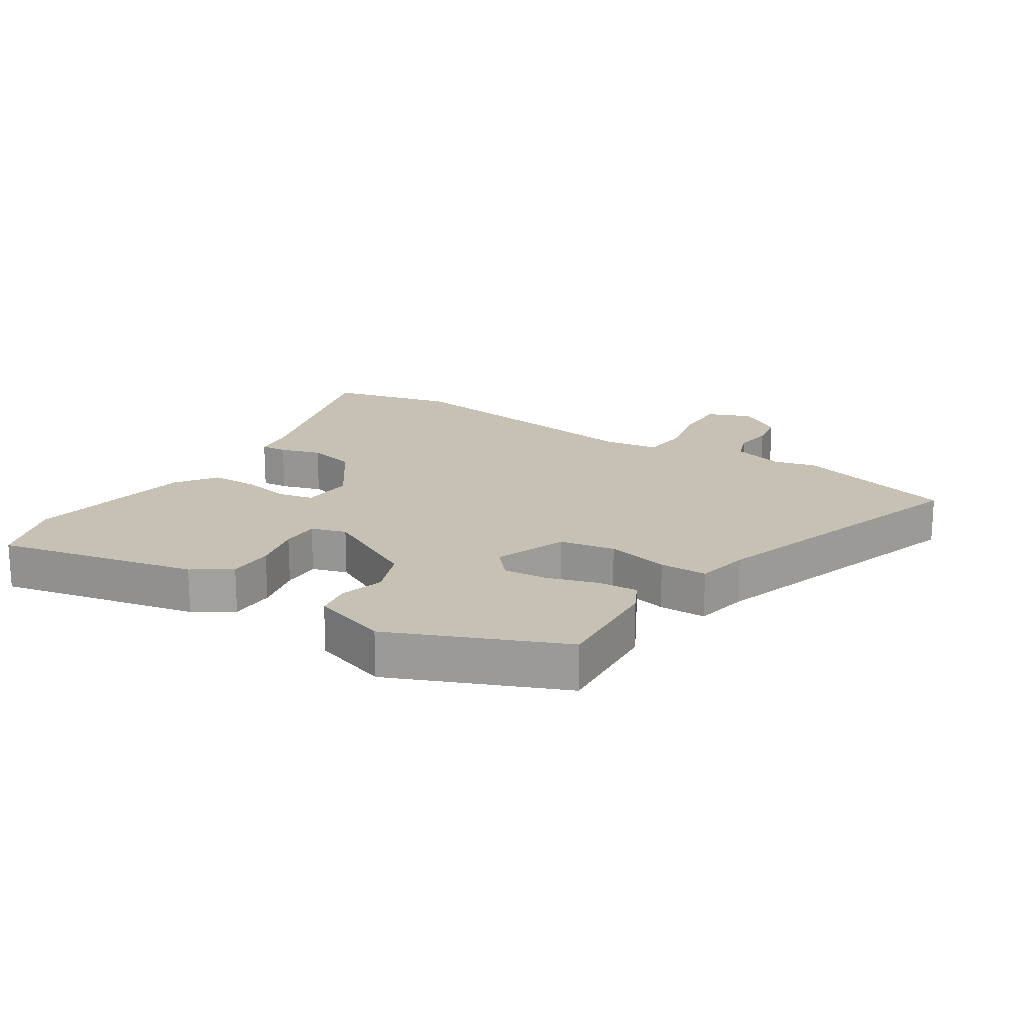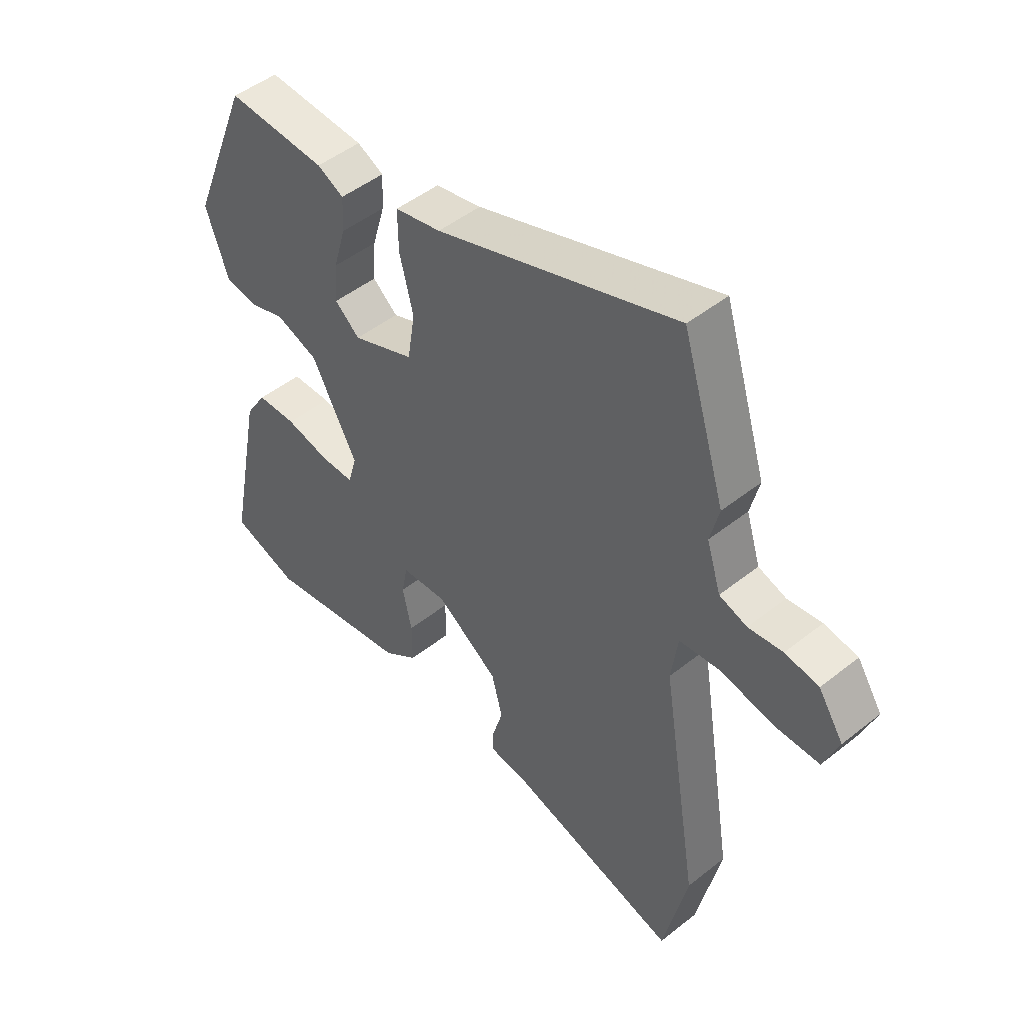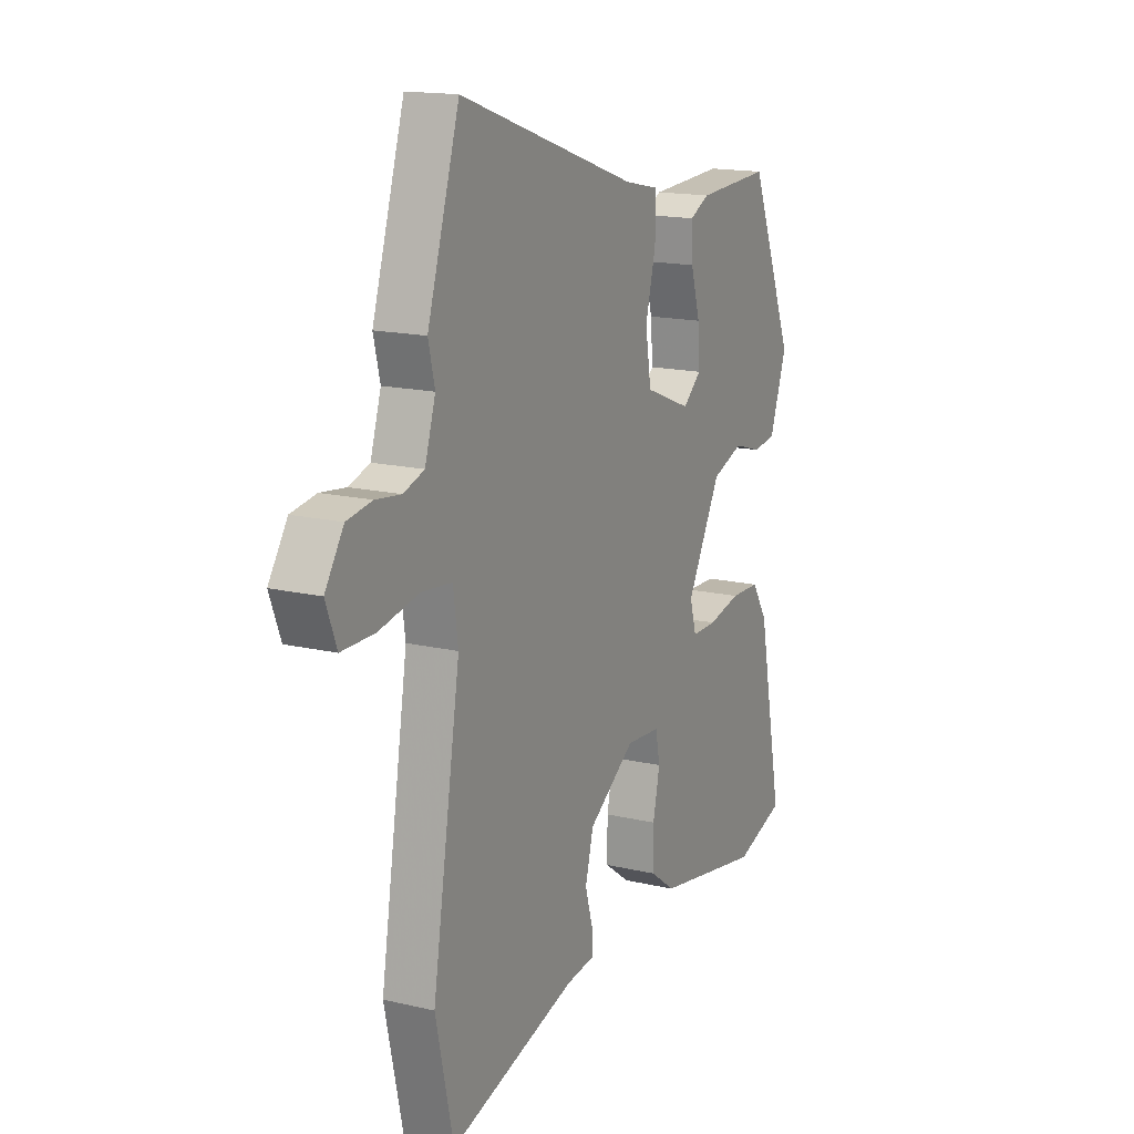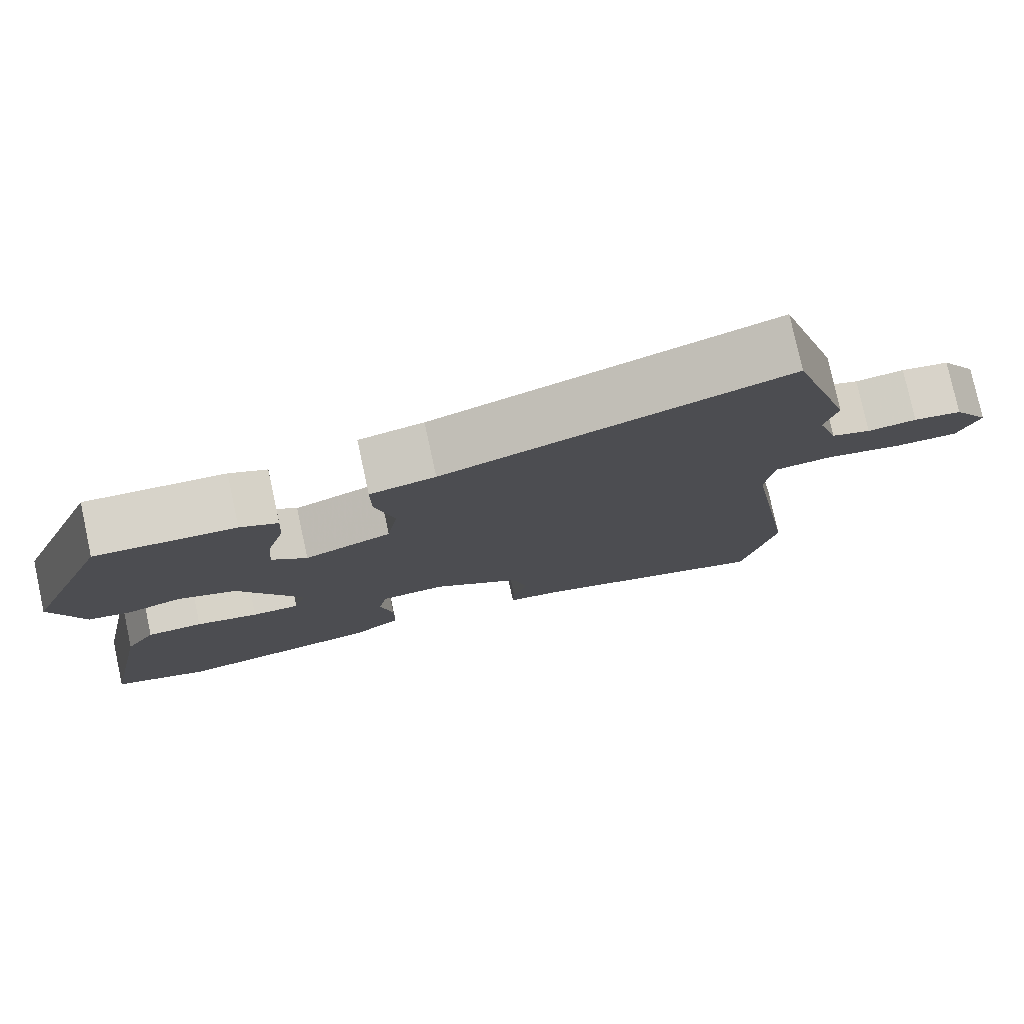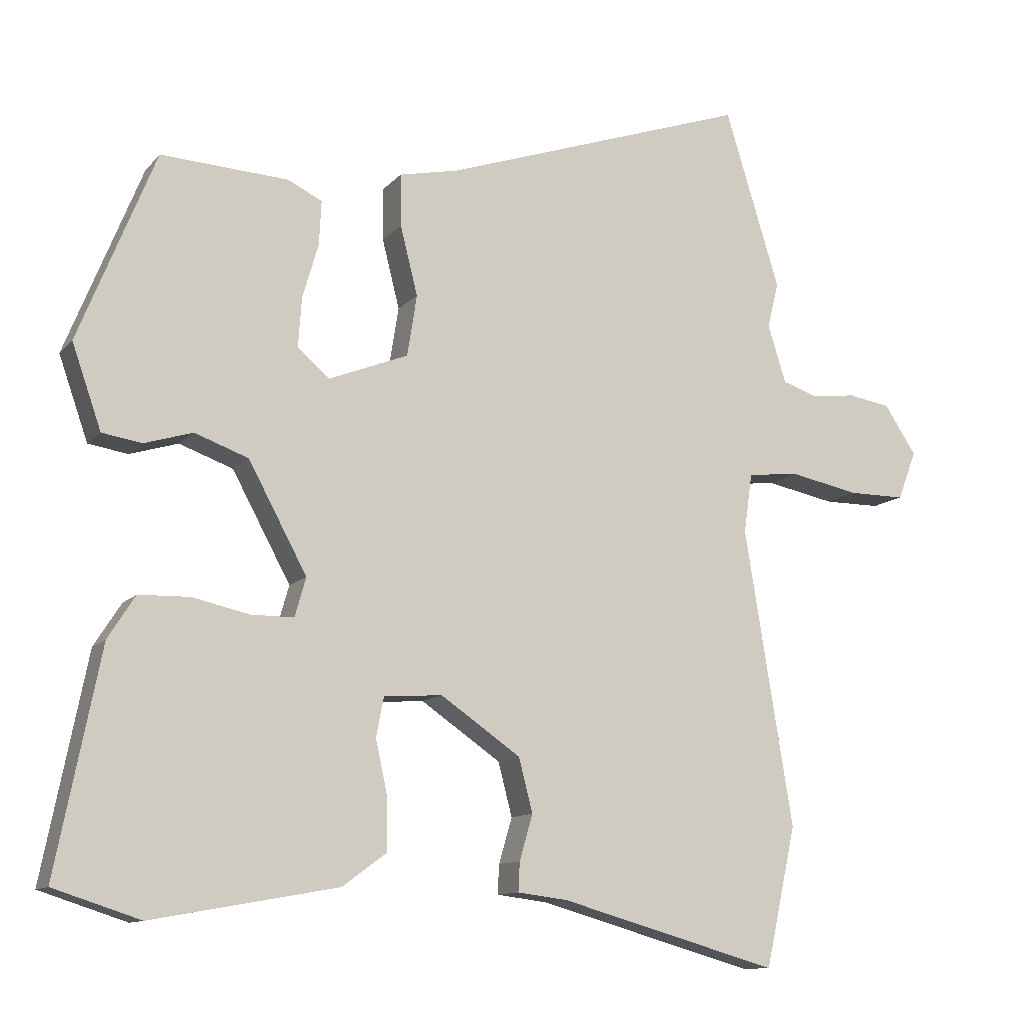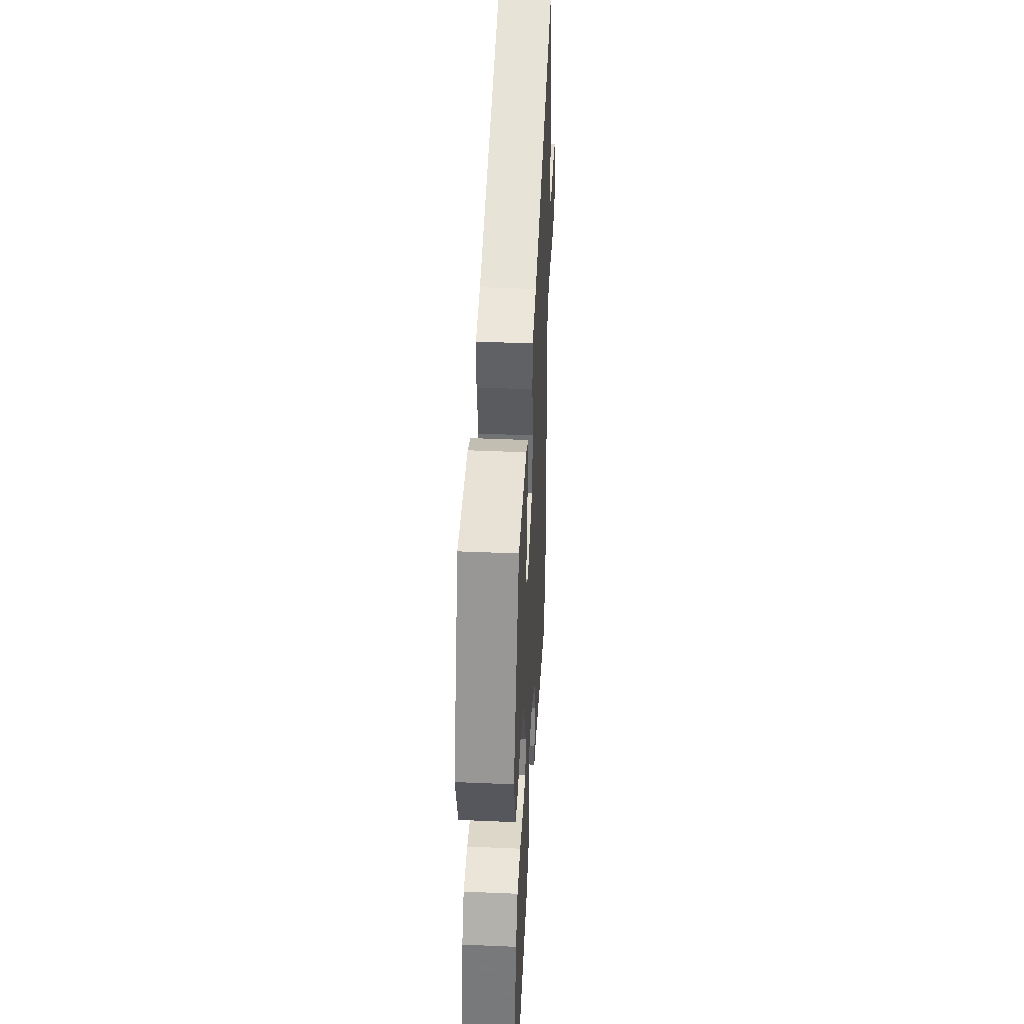
<metadata>
{"format":"obj","ext":"obj","renderer":"f3d","projection":"perspective","resolution":1024,"background":"white","views":[{"elev":18.5,"azim":-58.3,"up":"+Y"},{"elev":48.0,"azim":48.3,"up":"+Z"},{"elev":15.8,"azim":116.2,"up":"+Z"},{"elev":78.3,"azim":-12.2,"up":"+Z"},{"elev":-11.5,"azim":-24.0,"up":"+Z"},{"elev":43.3,"azim":-87.1,"up":"+Z"}]}
</metadata>
<code>
v -0.425 0.07 -0.524
v -0.549 0.07 -0.484
v -0.486 0.07 -0.167
v -0.447 0.07 -0.106
v -0.374 0.07 -0.104
v -0.293 0.07 -0.122
v -0.231 0.07 -0.122
v -0.215 0.07 -0.066
v -0.299 0.07 0.089
v -0.376 0.07 0.117
v -0.445 0.07 0.096
v -0.502 0.07 0.105
v -0.544 0.07 0.225
v -0.434 0.07 0.497
v -0.251 0.07 0.487
v -0.202 0.07 0.463
v -0.205 0.07 0.4
v -0.228 0.07 0.321
v -0.233 0.07 0.25
v -0.187 0.07 0.211
v -0.073 0.07 0.256
v -0.059 0.07 0.344
v -0.084 0.07 0.443
v -0.085 0.07 0.518
v 0 0.07 0.536
v 0.442 0.07 0.687
v 0.521 0.07 0.431
v 0.505 0.07 0.365
v 0.531 0.07 0.282
v 0.582 0.07 0.265
v 0.645 0.07 0.273
v 0.707 0.07 0.263
v 0.753 0.07 0.193
v 0.726 0.07 0.123
v 0.644 0.07 0.123
v 0.545 0.07 0.143
v 0.47 0.07 0.135
v 0.458 0.07 0.049
v 0.527 0.07 -0.376
v 0.483 0.07 -0.576
v 0.168 0.07 -0.487
v 0.096 0.07 -0.478
v 0.098 0.07 -0.436
v 0.117 0.07 -0.371
v 0.097 0.07 -0.294
v -0.018 0.07 -0.215
v -0.102 0.07 -0.221
v -0.113 0.07 -0.277
v -0.096 0.07 -0.355
v -0.096 0.07 -0.43
v -0.159 0.07 -0.476
v -0.425 0 -0.524
v -0.549 0 -0.484
v -0.486 0 -0.167
v -0.447 0 -0.106
v -0.374 0 -0.104
v -0.293 0 -0.122
v -0.231 0 -0.122
v -0.215 0 -0.066
v -0.299 0 0.089
v -0.376 0 0.117
v -0.445 0 0.096
v -0.502 0 0.105
v -0.544 0 0.225
v -0.434 0 0.497
v -0.251 0 0.487
v -0.202 0 0.463
v -0.205 0 0.4
v -0.228 0 0.321
v -0.233 0 0.25
v -0.187 0 0.211
v -0.073 0 0.256
v -0.059 0 0.344
v -0.084 0 0.443
v -0.085 0 0.518
v 0 0 0.536
v 0.442 0 0.687
v 0.521 0 0.431
v 0.505 0 0.365
v 0.531 0 0.282
v 0.582 0 0.265
v 0.645 0 0.273
v 0.707 0 0.263
v 0.753 0 0.193
v 0.726 0 0.123
v 0.644 0 0.123
v 0.545 0 0.143
v 0.47 0 0.135
v 0.458 0 0.049
v 0.527 0 -0.376
v 0.483 0 -0.576
v 0.168 0 -0.487
v 0.096 0 -0.478
v 0.098 0 -0.436
v 0.117 0 -0.371
v 0.097 0 -0.294
v -0.018 0 -0.215
v -0.102 0 -0.221
v -0.113 0 -0.277
v -0.096 0 -0.355
v -0.096 0 -0.43
v -0.159 0 -0.476
f 4 5 6
f 3 4 6
f 2 3 6
f 1 2 6
f 51 1 6
f 50 51 6
f 49 50 6
f 48 49 6
f 47 48 6 7
f 46 47 7 8
f 45 46 8 9
f 41 42 43 44
f 41 44 45
f 40 41 45
f 39 40 45
f 38 39 45
f 37 38 45 9
f 34 35 36
f 33 34 36
f 32 33 36
f 31 32 36
f 30 31 36
f 37 9 10
f 36 37 10
f 30 36 10
f 29 30 10
f 25 26 27 28
f 25 28 29
f 24 25 29
f 23 24 29
f 22 23 29
f 21 22 29
f 20 21 29 10
f 16 17 18
f 15 16 18
f 14 15 18
f 13 14 18
f 12 13 18
f 11 12 18
f 10 11 18
f 10 18 19
f 10 19 20
f 57 56 55
f 57 55 54
f 57 54 53
f 57 53 52
f 57 52 102
f 57 102 101
f 57 101 100
f 57 100 99
f 58 57 99 98
f 59 58 98 97
f 60 59 97 96
f 95 94 93 92
f 96 95 92
f 96 92 91
f 96 91 90
f 96 90 89
f 60 96 89 88
f 87 86 85
f 87 85 84
f 87 84 83
f 87 83 82
f 87 82 81
f 61 60 88
f 61 88 87
f 61 87 81
f 61 81 80
f 79 78 77 76
f 80 79 76
f 80 76 75
f 80 75 74
f 80 74 73
f 80 73 72
f 61 80 72 71
f 69 68 67
f 69 67 66
f 69 66 65
f 69 65 64
f 69 64 63
f 69 63 62
f 69 62 61
f 70 69 61
f 71 70 61
f 1 52 53 2
f 2 53 54 3
f 3 54 55 4
f 4 55 56 5
f 5 56 57 6
f 6 57 58 7
f 7 58 59 8
f 8 59 60 9
f 9 60 61 10
f 10 61 62 11
f 11 62 63 12
f 12 63 64 13
f 13 64 65 14
f 14 65 66 15
f 15 66 67 16
f 16 67 68 17
f 17 68 69 18
f 18 69 70 19
f 19 70 71 20
f 20 71 72 21
f 21 72 73 22
f 22 73 74 23
f 23 74 75 24
f 24 75 76 25
f 25 76 77 26
f 26 77 78 27
f 27 78 79 28
f 28 79 80 29
f 29 80 81 30
f 30 81 82 31
f 31 82 83 32
f 32 83 84 33
f 33 84 85 34
f 34 85 86 35
f 35 86 87 36
f 36 87 88 37
f 37 88 89 38
f 38 89 90 39
f 39 90 91 40
f 40 91 92 41
f 41 92 93 42
f 42 93 94 43
f 43 94 95 44
f 44 95 96 45
f 45 96 97 46
f 46 97 98 47
f 47 98 99 48
f 48 99 100 49
f 49 100 101 50
f 50 101 102 51
f 51 102 52 1

</code>
